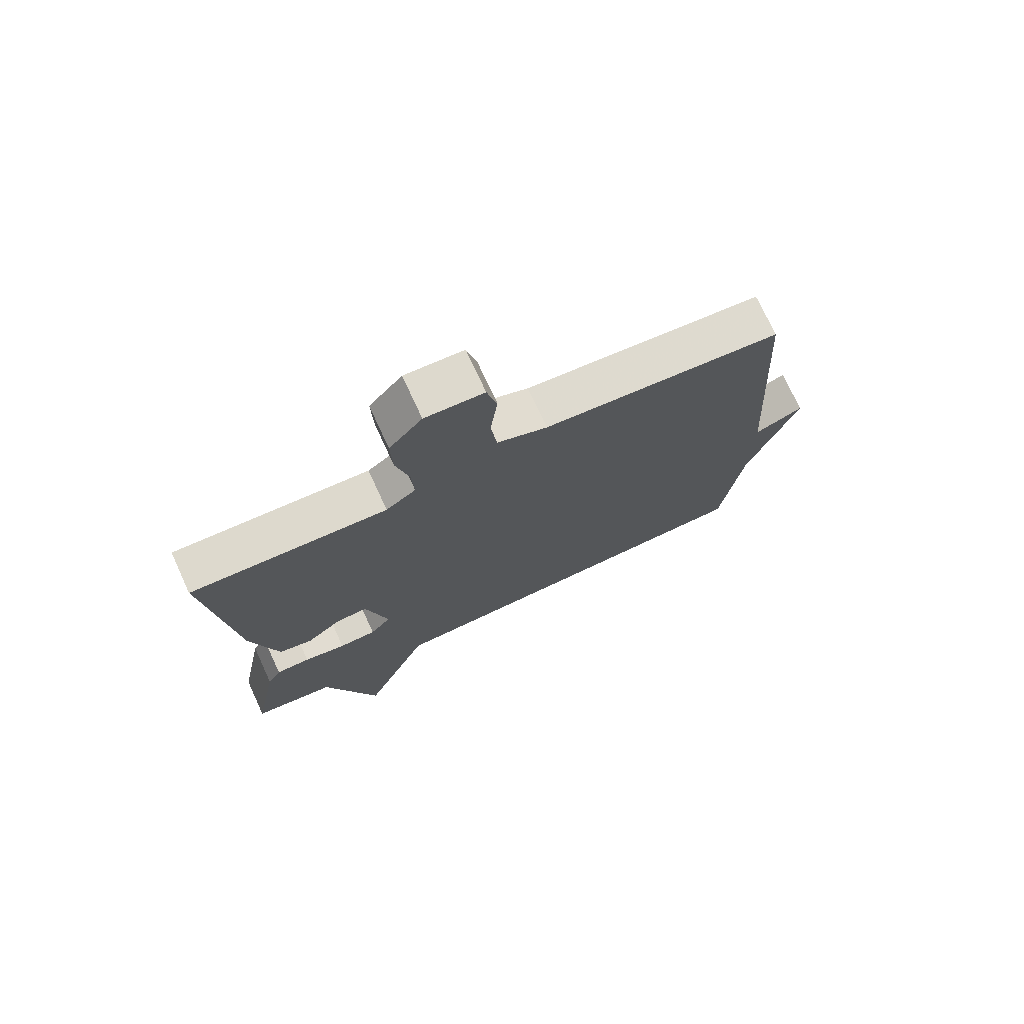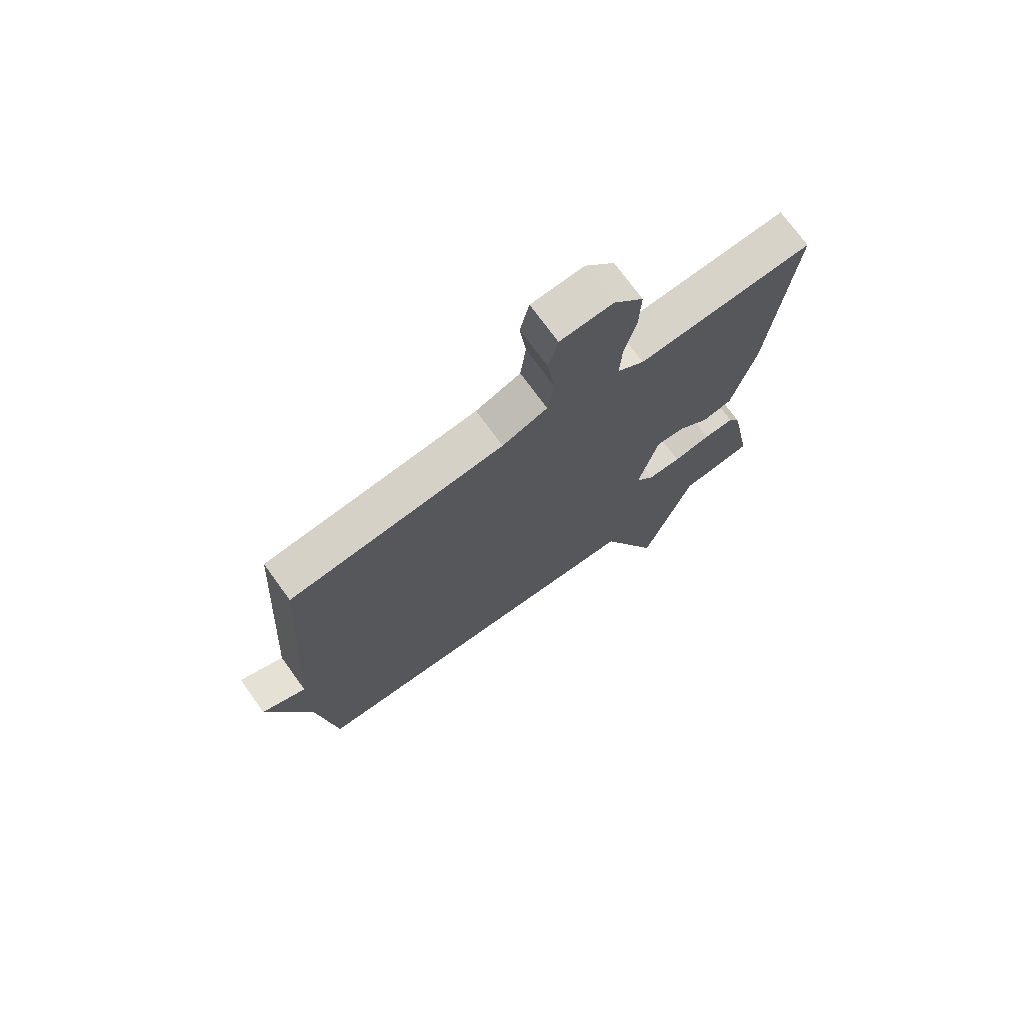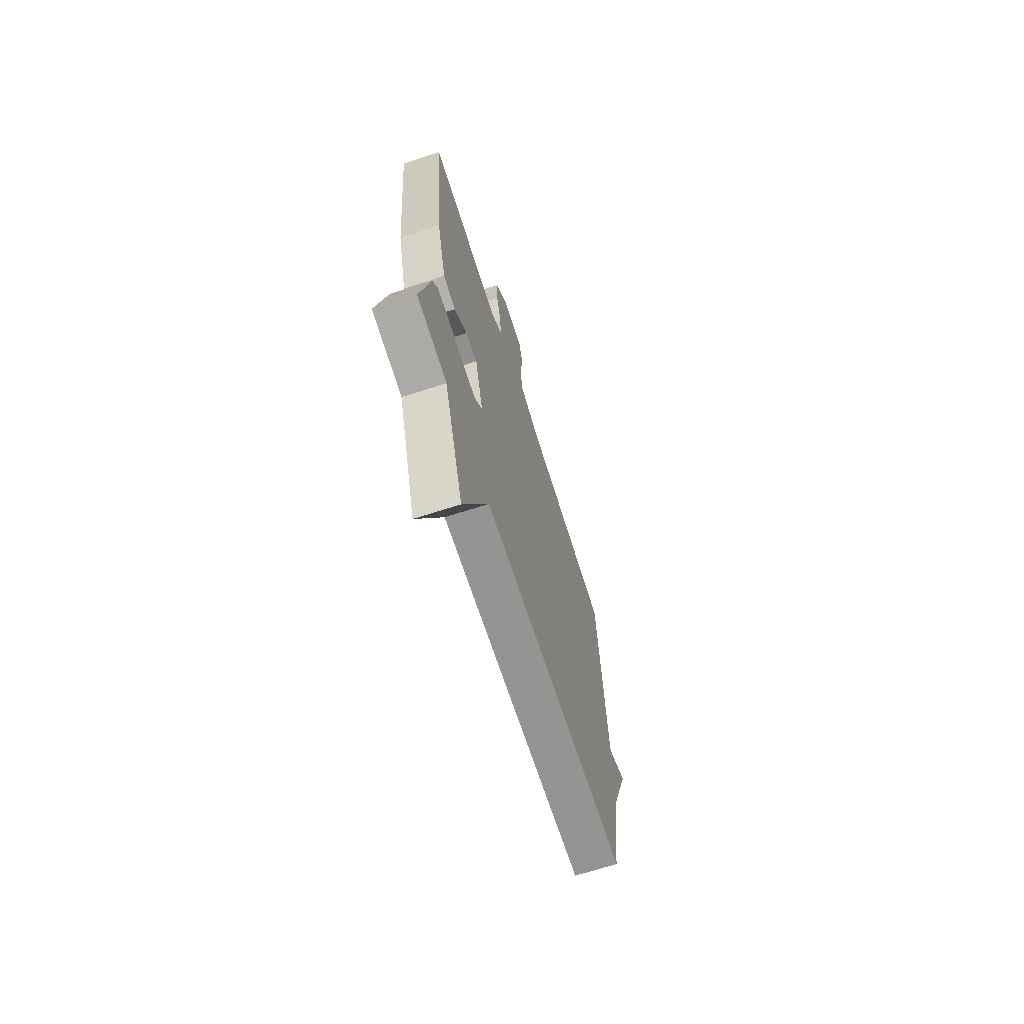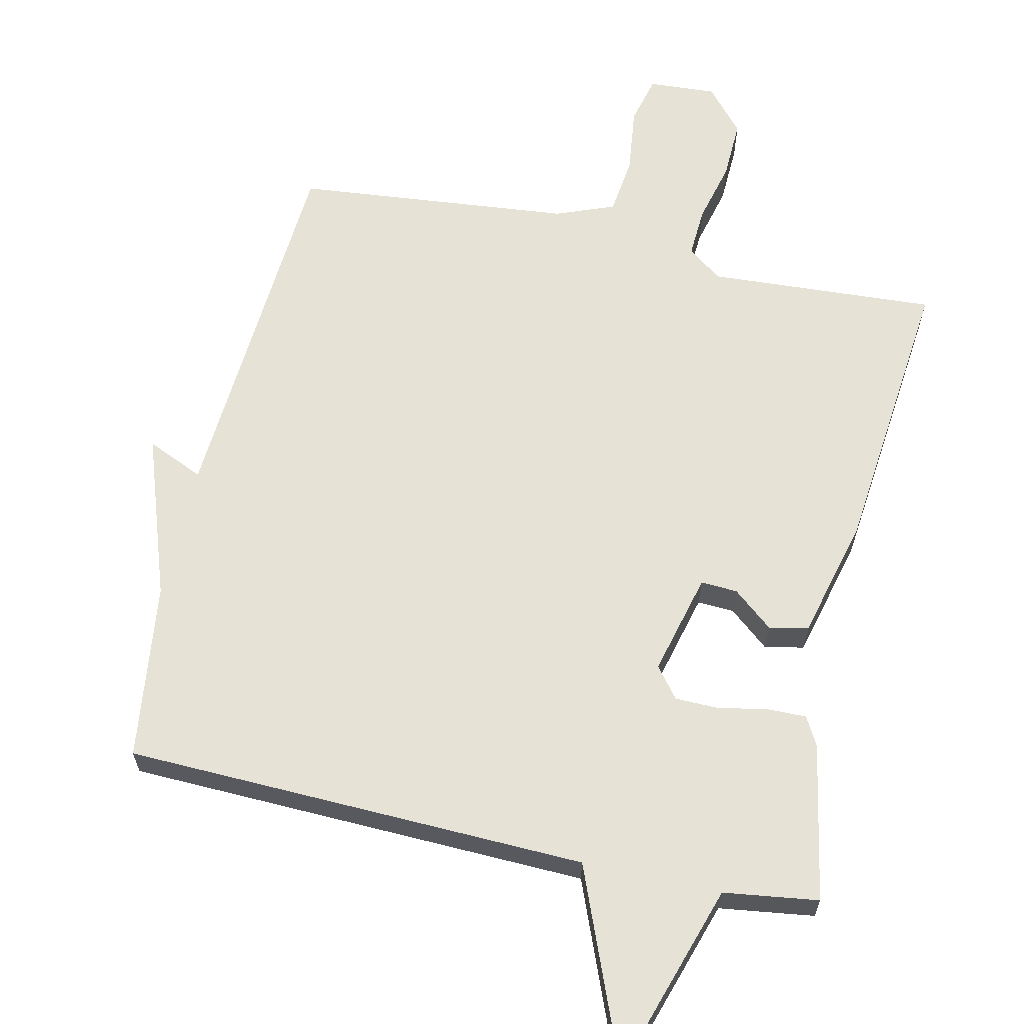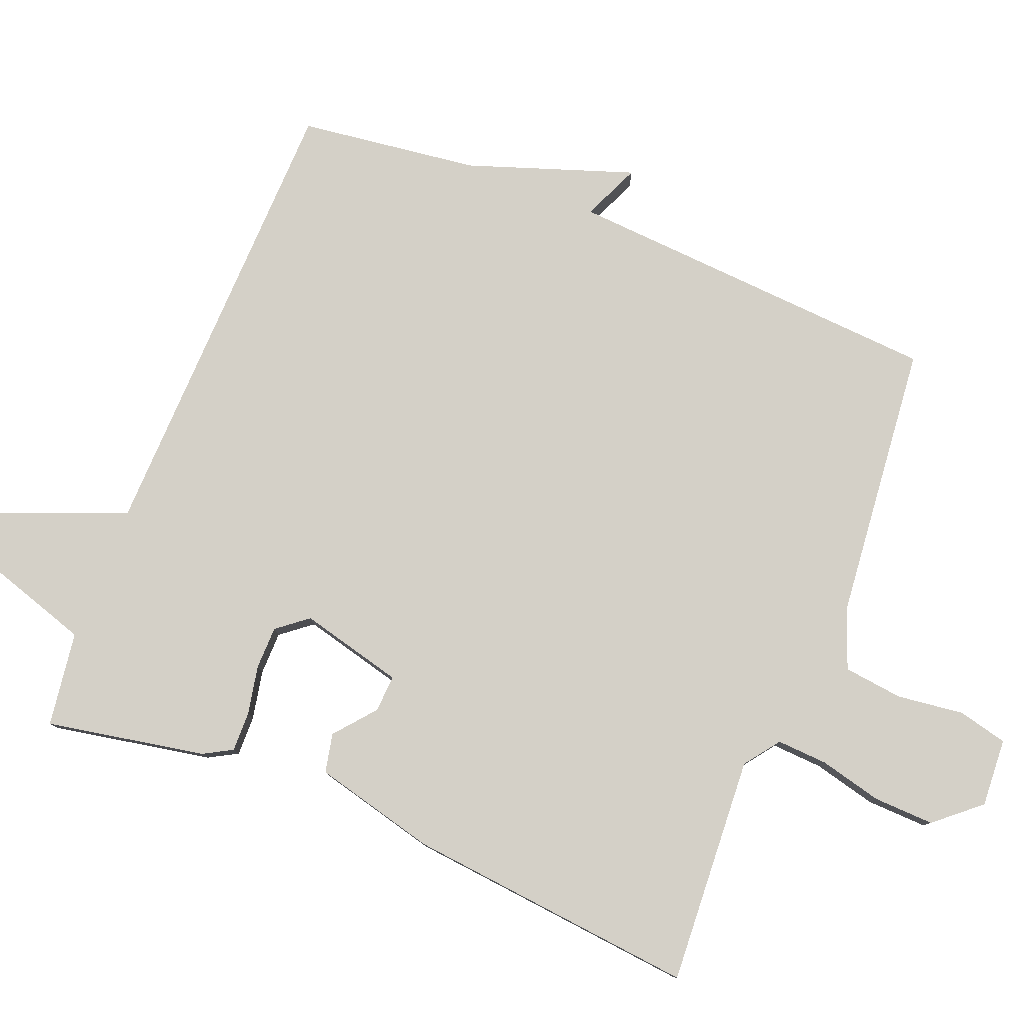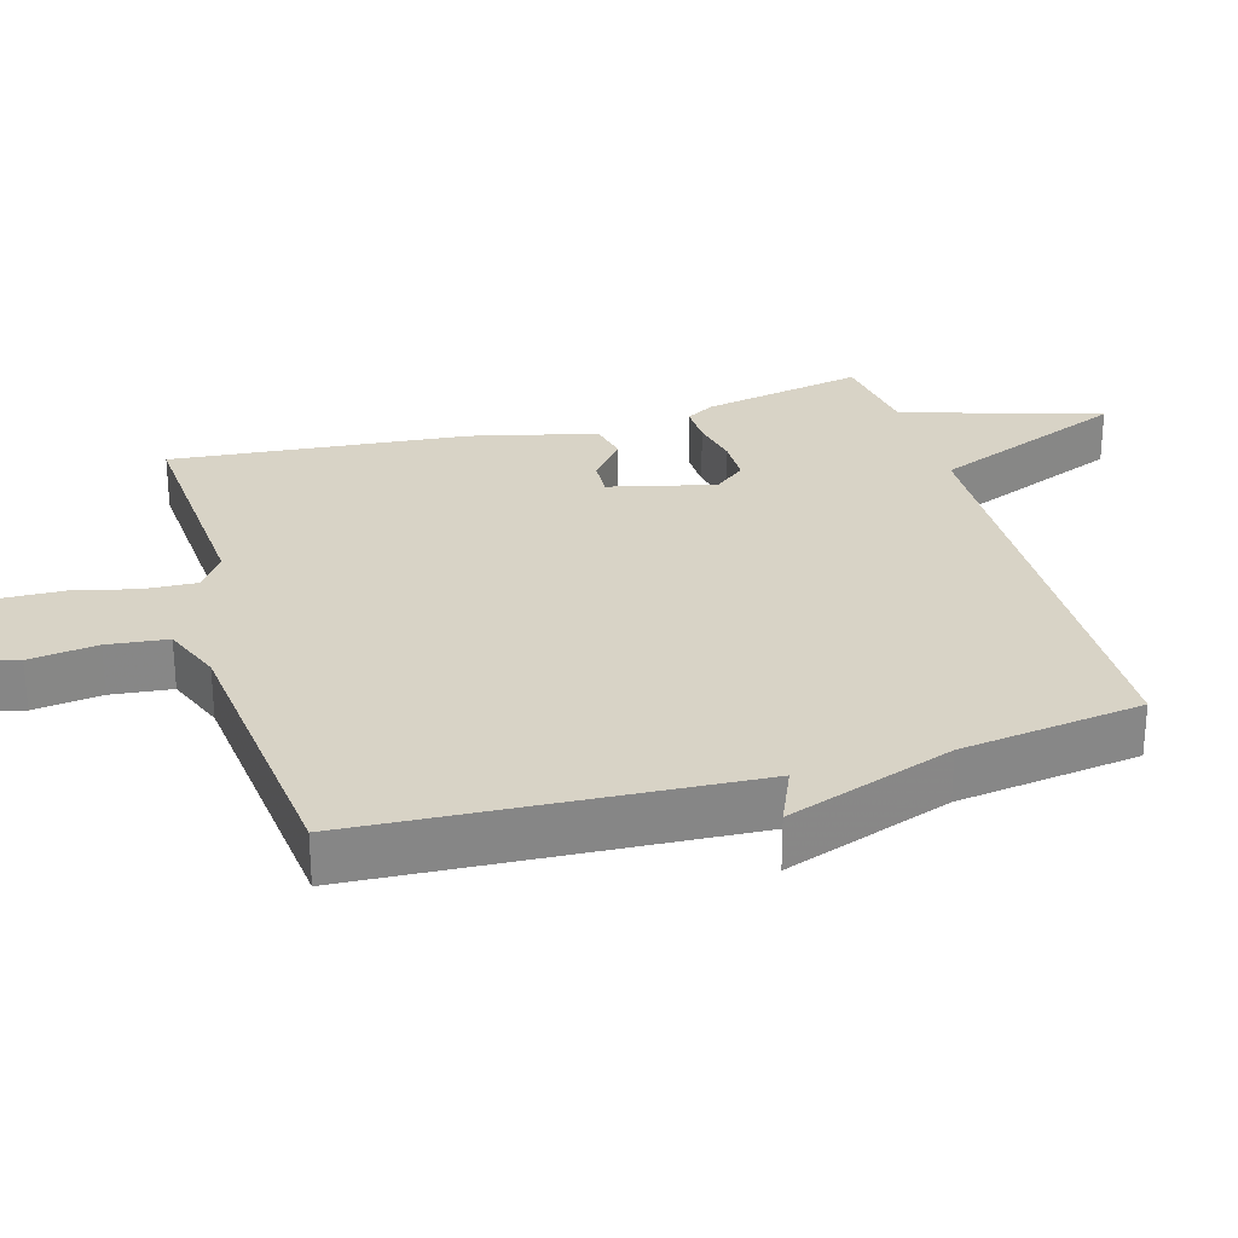
<metadata>
{"format":"obj","ext":"obj","renderer":"f3d","projection":"perspective","resolution":1024,"background":"white","views":[{"elev":74.1,"azim":-24.8,"up":"+Z"},{"elev":73.0,"azim":144.1,"up":"+Z"},{"elev":-68.7,"azim":-72.1,"up":"+Z"},{"elev":63.0,"azim":-167.3,"up":"+Y"},{"elev":79.9,"azim":-68.2,"up":"+Y"},{"elev":28.1,"azim":73.6,"up":"+Y"}]}
</metadata>
<code>
v 0.5 0.07 0.5
v 0.534 0.07 -0.043
v 0.616 0.07 -0.007
v 0.534 0.07 -0.243
v 0.5 0.07 -0.5
v -0.164 0.07 -0.519
v -0.276 0.07 -0.797
v -0.364 0.07 -0.519
v -0.5 0.07 -0.5
v -0.457 0.07 -0.272
v -0.434 0.07 -0.231
v -0.377 0.07 -0.232
v -0.307 0.07 -0.246
v -0.245 0.07 -0.245
v -0.21 0.07 -0.201
v -0.247 0.07 -0.053
v -0.3 0.07 -0.056
v -0.358 0.07 -0.104
v -0.414 0.07 -0.092
v -0.458 0.07 0.084
v -0.5 0.07 0.5
v -0.172 0.07 0.48
v -0.122 0.07 0.517
v -0.126 0.07 0.59
v -0.148 0.07 0.68
v -0.151 0.07 0.767
v -0.096 0.07 0.831
v 0.002 0.07 0.825
v 0.019 0.07 0.754
v 0.007 0.07 0.658
v 0.017 0.07 0.573
v 0.101 0.07 0.54
v 0.5 0 0.5
v 0.534 0 -0.043
v 0.616 0 -0.007
v 0.534 0 -0.243
v 0.5 0 -0.5
v -0.164 0 -0.519
v -0.276 0 -0.797
v -0.364 0 -0.519
v -0.5 0 -0.5
v -0.457 0 -0.272
v -0.434 0 -0.231
v -0.377 0 -0.232
v -0.307 0 -0.246
v -0.245 0 -0.245
v -0.21 0 -0.201
v -0.247 0 -0.053
v -0.3 0 -0.056
v -0.358 0 -0.104
v -0.414 0 -0.092
v -0.458 0 0.084
v -0.5 0 0.5
v -0.172 0 0.48
v -0.122 0 0.517
v -0.126 0 0.59
v -0.148 0 0.68
v -0.151 0 0.767
v -0.096 0 0.831
v 0.002 0 0.825
v 0.019 0 0.754
v 0.007 0 0.658
v 0.017 0 0.573
v 0.101 0 0.54
f 28 29 30
f 27 28 30
f 26 27 30
f 25 26 30
f 24 25 30
f 23 24 30 31
f 22 23 31 32
f 20 21 22
f 19 20 22
f 18 19 22
f 17 18 22
f 22 32 1
f 17 22 1
f 16 17 1
f 11 12 13
f 10 11 13
f 9 10 13
f 8 9 13
f 8 13 14
f 7 8 14
f 6 7 14
f 6 14 15
f 5 6 15
f 4 5 15
f 2 3 4
f 4 15 16
f 2 4 16
f 1 2 16
f 62 61 60
f 62 60 59
f 62 59 58
f 62 58 57
f 62 57 56
f 63 62 56 55
f 64 63 55 54
f 54 53 52
f 54 52 51
f 54 51 50
f 54 50 49
f 33 64 54
f 33 54 49
f 33 49 48
f 45 44 43
f 45 43 42
f 45 42 41
f 45 41 40
f 46 45 40
f 46 40 39
f 46 39 38
f 47 46 38
f 47 38 37
f 47 37 36
f 36 35 34
f 48 47 36
f 48 36 34
f 48 34 33
f 1 33 34 2
f 2 34 35 3
f 3 35 36 4
f 4 36 37 5
f 5 37 38 6
f 6 38 39 7
f 7 39 40 8
f 8 40 41 9
f 9 41 42 10
f 10 42 43 11
f 11 43 44 12
f 12 44 45 13
f 13 45 46 14
f 14 46 47 15
f 15 47 48 16
f 16 48 49 17
f 17 49 50 18
f 18 50 51 19
f 19 51 52 20
f 20 52 53 21
f 21 53 54 22
f 22 54 55 23
f 23 55 56 24
f 24 56 57 25
f 25 57 58 26
f 26 58 59 27
f 27 59 60 28
f 28 60 61 29
f 29 61 62 30
f 30 62 63 31
f 31 63 64 32
f 32 64 33 1

</code>
